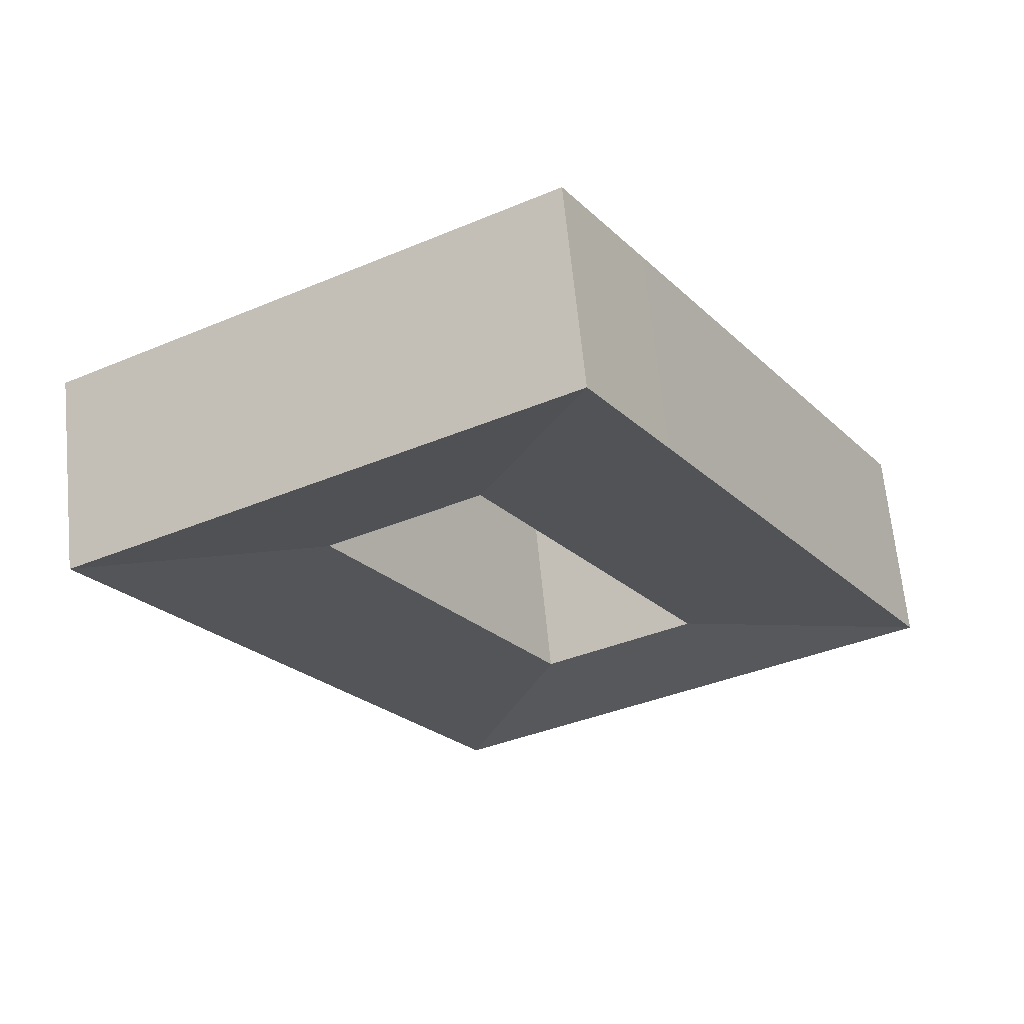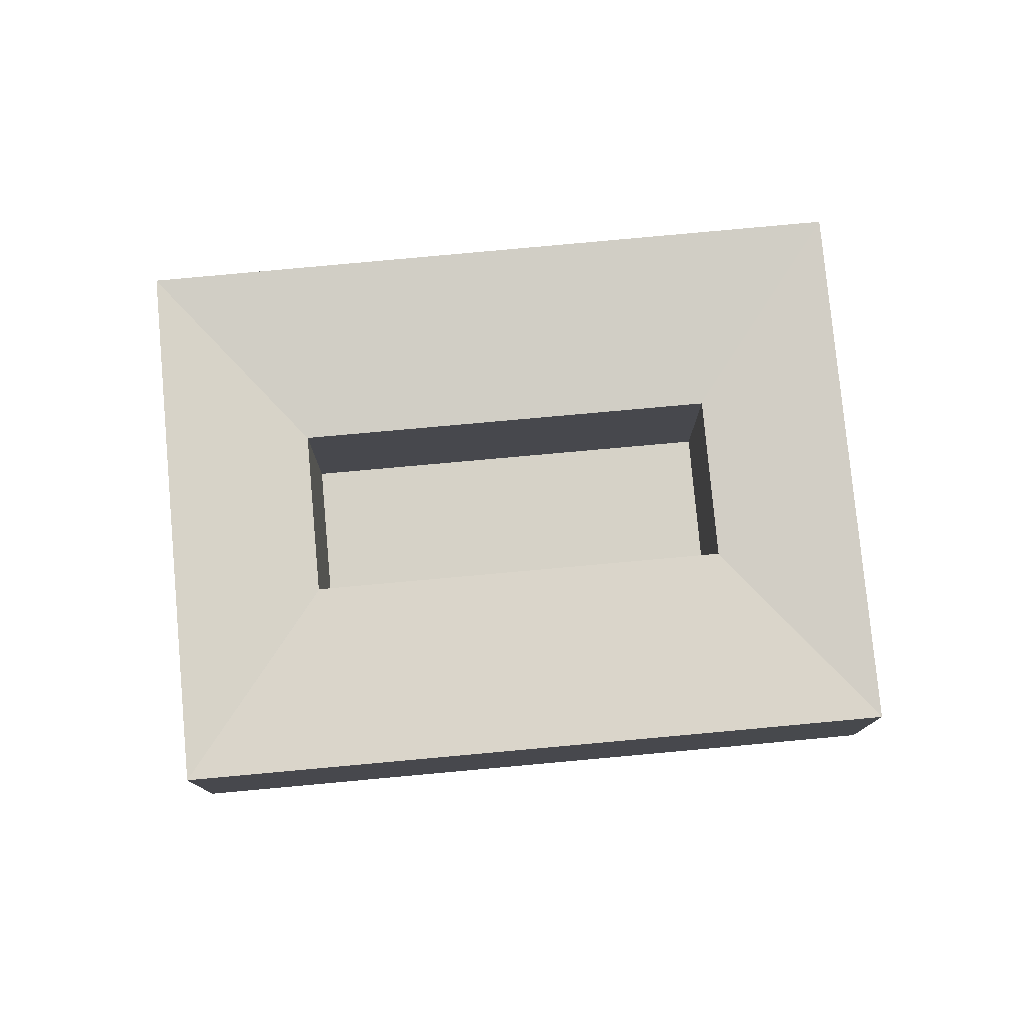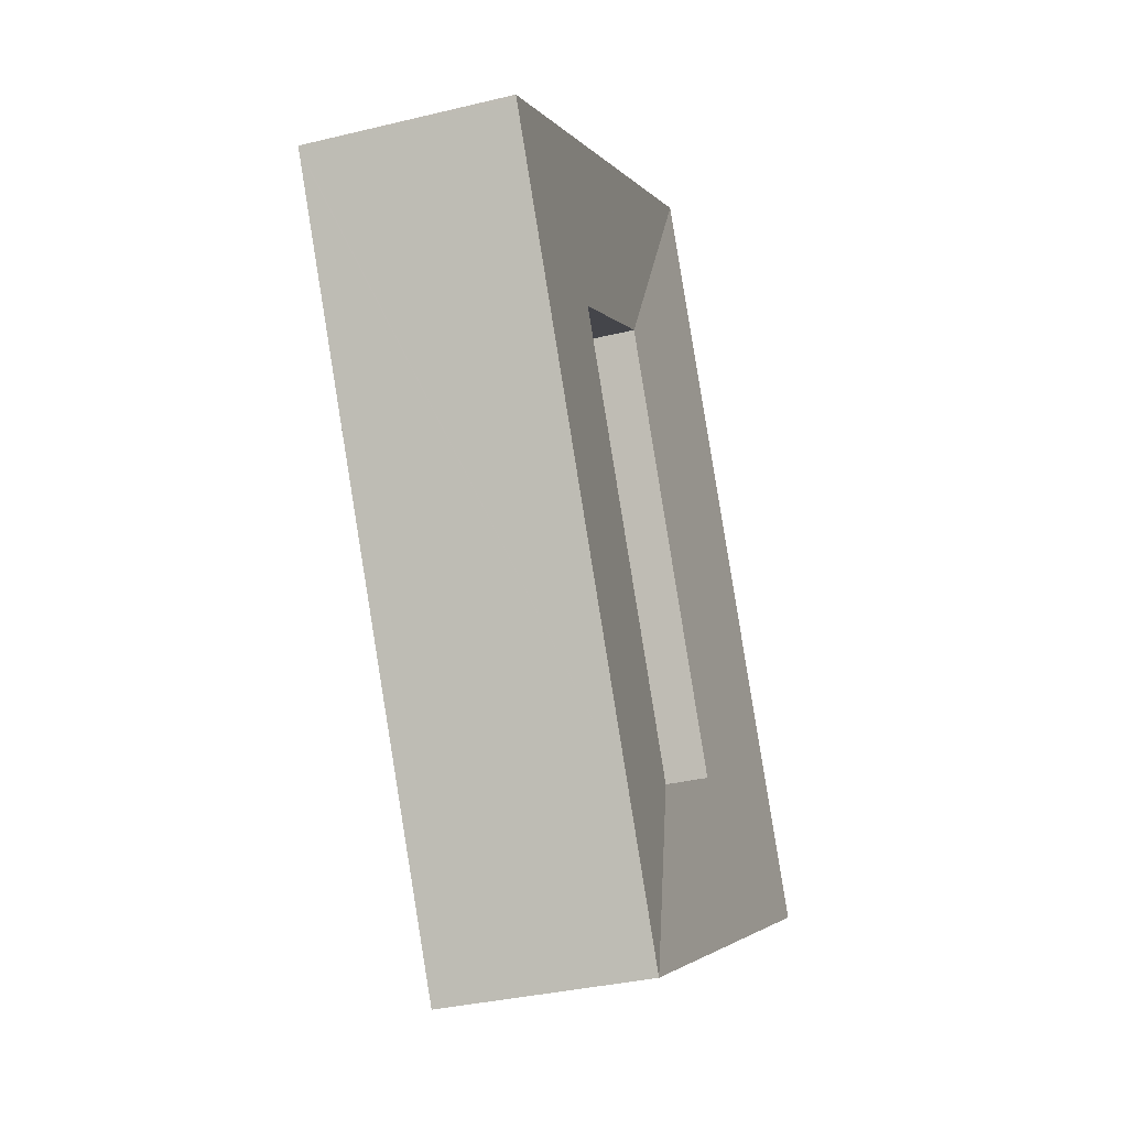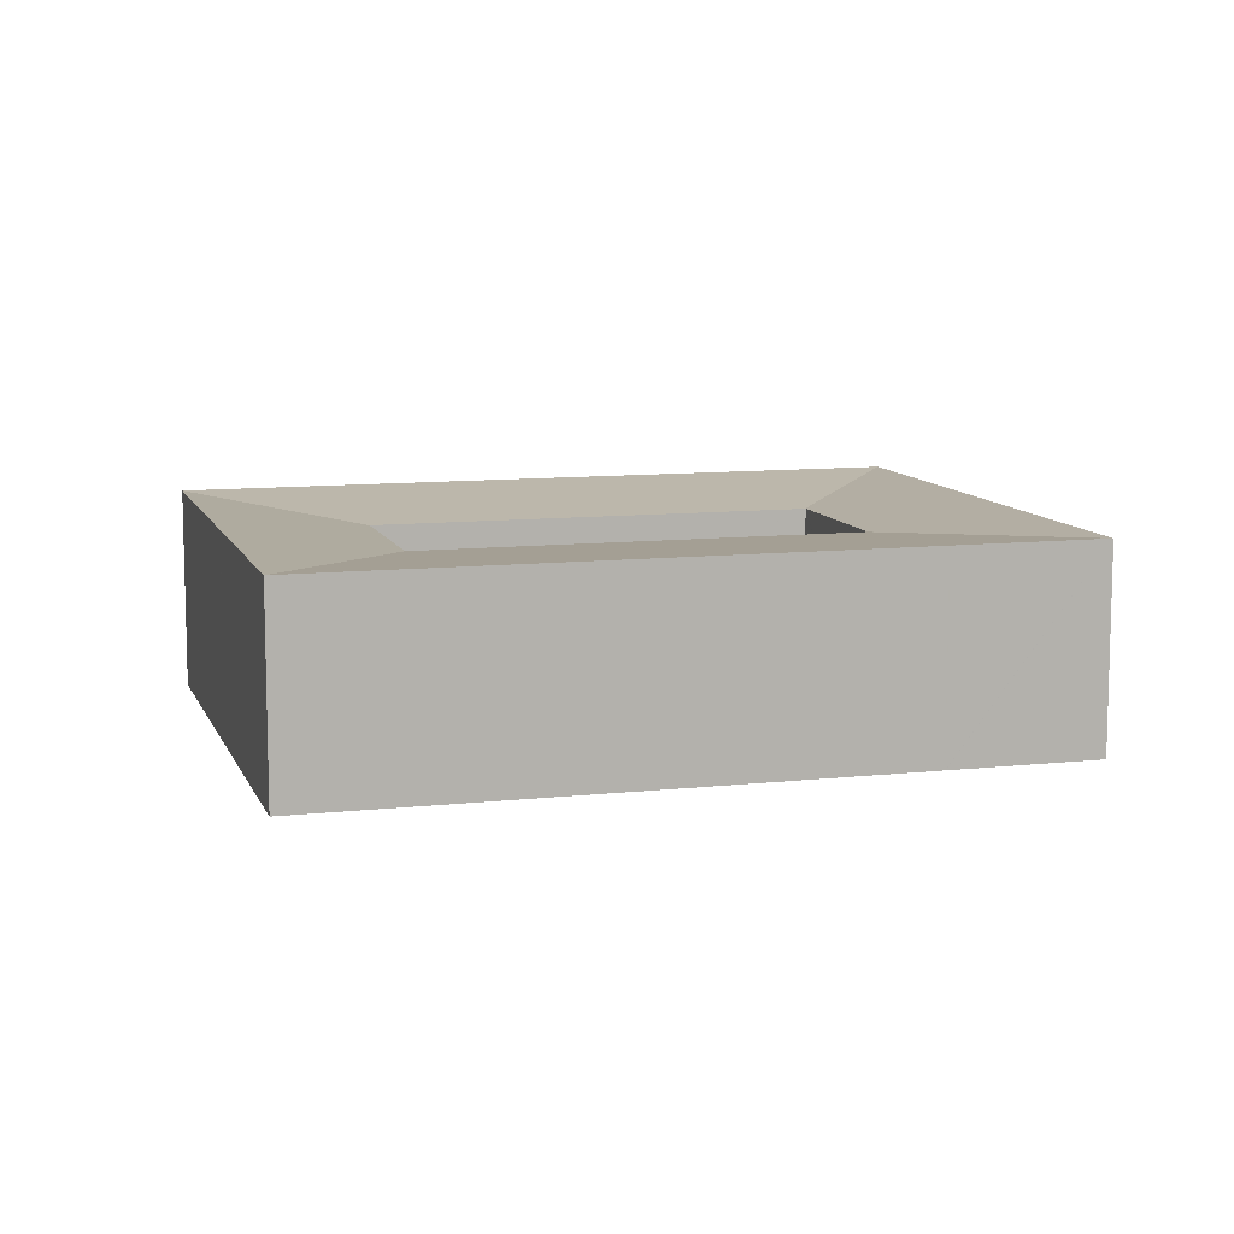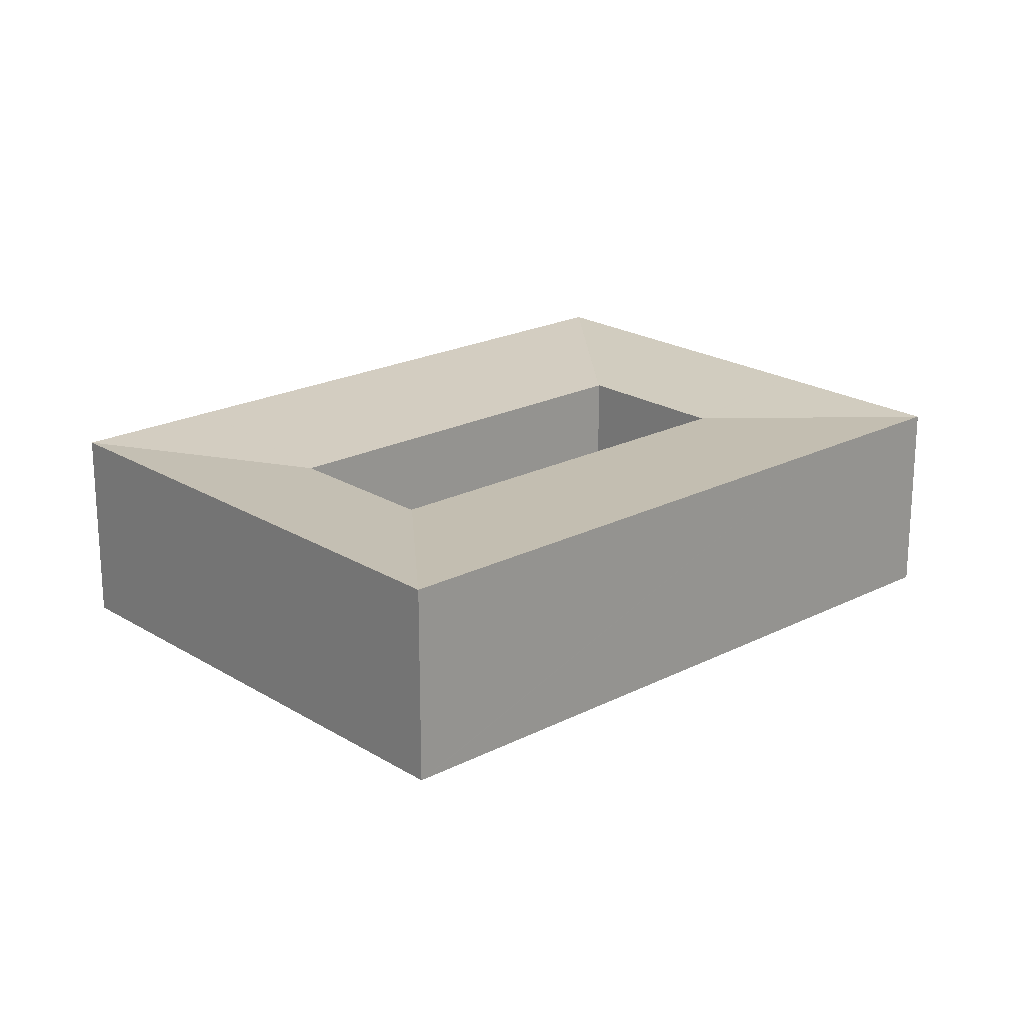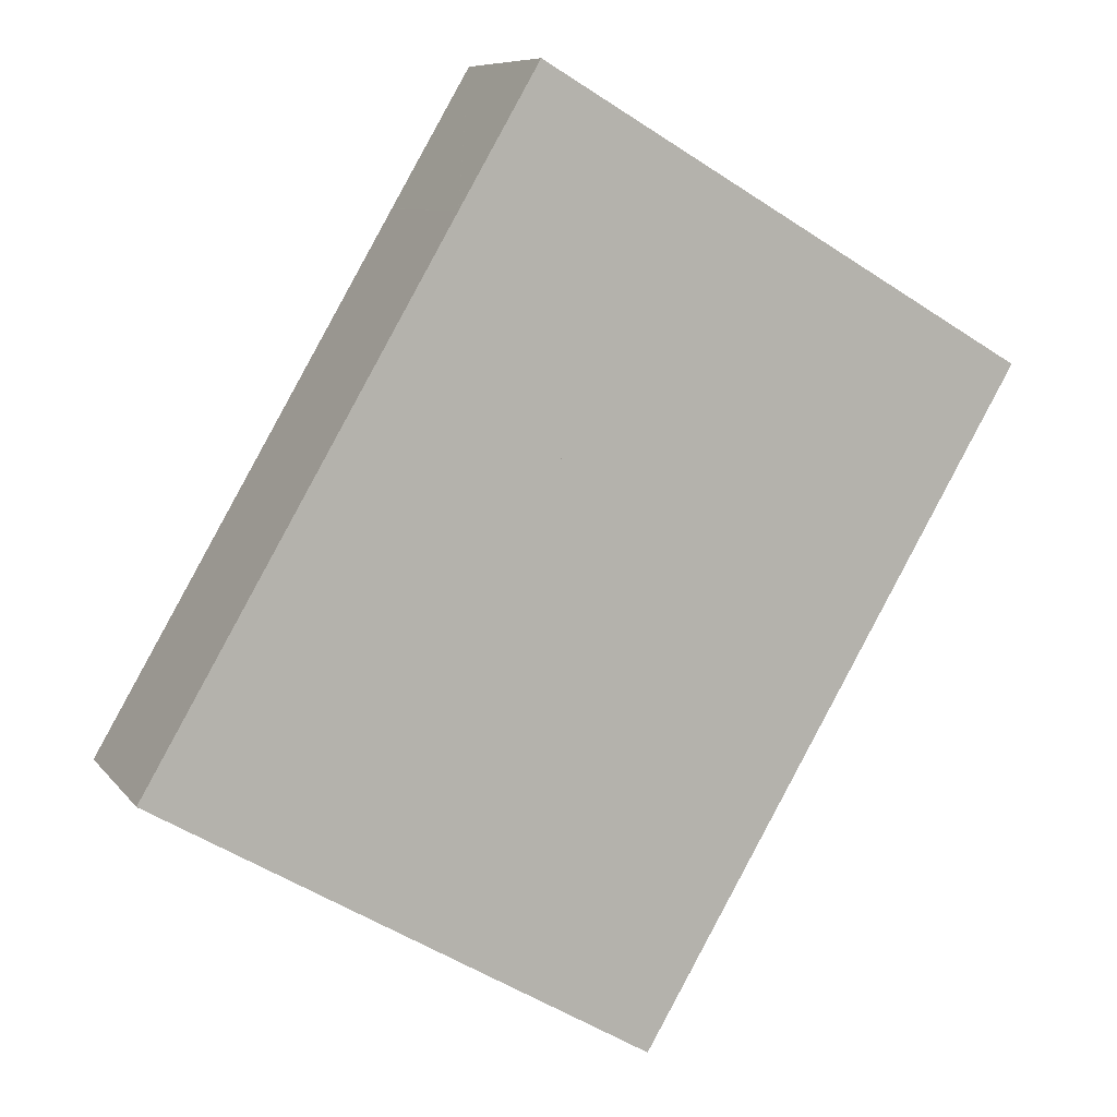
<metadata>
{"format":"obj","ext":"obj","renderer":"f3d","projection":"perspective","resolution":1024,"background":"white","views":[{"elev":65.7,"azim":174.4,"up":"+Z"},{"elev":78.5,"azim":-65.0,"up":"+Y"},{"elev":-34.0,"azim":108.3,"up":"+Z"},{"elev":10.0,"azim":-75.7,"up":"+Y"},{"elev":21.1,"azim":77.9,"up":"+Y"},{"elev":8.4,"azim":-20.7,"up":"+Z"}]}
</metadata>
<code>
v  4.538 15.04 7.801
v  18.7 13.9 2.644
v  0 15.04 9.211e-16
v  5.918 15.04 10.17
v  18.73 13.9 2.707
v  35.34 13.9 31.27
v  16.52 15.04 28.39
v  22.53 15.04 38.73
v  35.38 13.9 31.35
v  22.54 15.04 38.75
v  28.44 15.04 48.85
v  35.39 13.9 31.37
v  46.52 13.9 24.81
v  64.7 15.04 27.67
v  65.01 15.04 27.49
v  46.55 13.9 24.88
v  52.34 15.04 34.9
v  41.32 15.04 41.33
v  46.5 13.9 24.91
v  35.49 13.9 31.31
v  65.03 15.04 27.48
v  64.91 15.04 27.26
v  59.13 15.04 17.38
v  46.49 13.9 24.76
v  42.46 15.04 -11.12
v  29.89 13.9 -3.796
v  36.52 15.04 -21.28
v  29.84 13.9 -3.885
v  36.5 15.04 -21.27
v  29.82 13.9 -3.872
v  33.83 15.04 -19.71
v  28.71 15.04 -16.73
v  23.82 15.04 -13.88
v  29.71 13.9 -3.808
v  18.75 13.9 2.559
v  12.89 15.04 -7.511
v  18.67 13.9 2.605
v  36.52 1.303e-15 -21.28
v  36.5 1.302e-15 -21.27
v  33.83 1.207e-15 -19.71
v  28.71 1.024e-15 -16.73
v  23.82 8.499e-16 -13.88
v  12.89 4.599e-16 -7.511
v  0 0 0
v  4.538 -4.777e-16 7.801
v  5.918 -6.23e-16 10.17
v  16.52 -1.739e-15 28.39
v  22.53 -2.371e-15 38.73
v  22.54 -2.373e-15 38.75
v  28.44 -2.991e-15 48.85
v  41.32 -2.531e-15 41.33
v  52.34 -2.137e-15 34.9
v  64.7 -1.694e-15 27.67
v  65.03 -1.683e-15 27.48
v  65.01 -1.683e-15 27.49
v  64.91 -1.669e-15 27.26
v  59.13 -1.064e-15 17.38
v  42.46 6.811e-16 -11.12
v  29.84 2.379e-16 -3.885
v  29.89 2.324e-16 -3.796
v  46.49 -1.516e-15 24.76
v  46.52 -1.519e-15 24.81
v  46.55 -1.523e-15 24.88
v  29.82 2.371e-16 -3.872
v  29.71 2.332e-16 -3.808
v  18.75 -1.567e-16 2.559
v  18.67 -1.595e-16 2.605
v  18.7 -1.619e-16 2.644
v  18.73 -1.658e-16 2.707
v  35.34 -1.915e-15 31.27
v  35.38 -1.92e-15 31.35
v  35.39 -1.921e-15 31.37
v  35.49 -1.917e-15 31.31
v  46.5 -1.525e-15 24.91
g defaultobject
f 1 2 3
f 2 1 4
f 2 4 5
f 5 4 6
f 6 4 7
f 6 7 8
f 6 8 9
f 9 8 10
f 9 10 11
f 9 11 12
f 13 14 15
f 14 13 16
f 14 16 17
f 16 18 17
f 18 16 19
f 18 19 20
f 18 20 11
f 11 20 12
f 21 13 15
f 13 21 22
f 13 22 23
f 13 23 24
f 24 23 25
f 24 25 26
f 26 25 27
f 26 27 28
f 28 29 30
f 29 28 27
f 31 30 29
f 30 31 32
f 30 32 33
f 30 33 34
f 34 33 35
f 35 33 36
f 35 36 3
f 35 3 37
f 3 2 37
f 38 29 27
f 29 38 31
f 31 38 32
f 32 38 33
f 33 38 36
f 36 38 39
f 36 39 40
f 36 40 3
f 3 40 41
f 3 41 42
f 3 42 43
f 3 43 44
f 44 1 3
f 1 44 45
f 1 45 4
f 4 45 7
f 7 45 46
f 7 46 47
f 7 47 8
f 8 47 48
f 8 48 10
f 10 48 11
f 11 48 49
f 11 49 50
f 50 18 11
f 18 50 51
f 18 51 17
f 17 51 52
f 17 52 14
f 14 52 53
f 14 53 15
f 15 53 21
f 21 53 54
f 54 53 55
f 54 22 21
f 22 54 23
f 23 54 25
f 25 54 56
f 25 56 57
f 25 57 58
f 25 58 27
f 27 58 38
f 59 26 28
f 26 59 24
f 24 59 60
f 24 60 61
f 24 61 13
f 13 61 16
f 16 61 62
f 16 62 63
f 28 64 59
f 64 28 30
f 64 30 65
f 65 30 34
f 65 34 66
f 66 34 35
f 66 35 67
f 67 35 37
f 37 68 67
f 68 37 2
f 68 2 69
f 69 2 5
f 69 5 70
f 70 5 6
f 70 6 71
f 71 6 9
f 71 9 72
f 72 9 12
f 20 72 12
f 72 20 19
f 72 19 16
f 72 16 73
f 73 16 63
f 73 63 74
f 55 56 54
f 56 55 53
f 56 53 57
f 57 53 52
f 57 52 58
f 58 52 51
f 58 51 50
f 58 50 49
f 58 49 38
f 38 49 48
f 38 48 47
f 38 47 39
f 39 47 40
f 40 47 41
f 41 47 46
f 41 46 42
f 42 46 43
f 43 46 45
f 43 45 44

</code>
